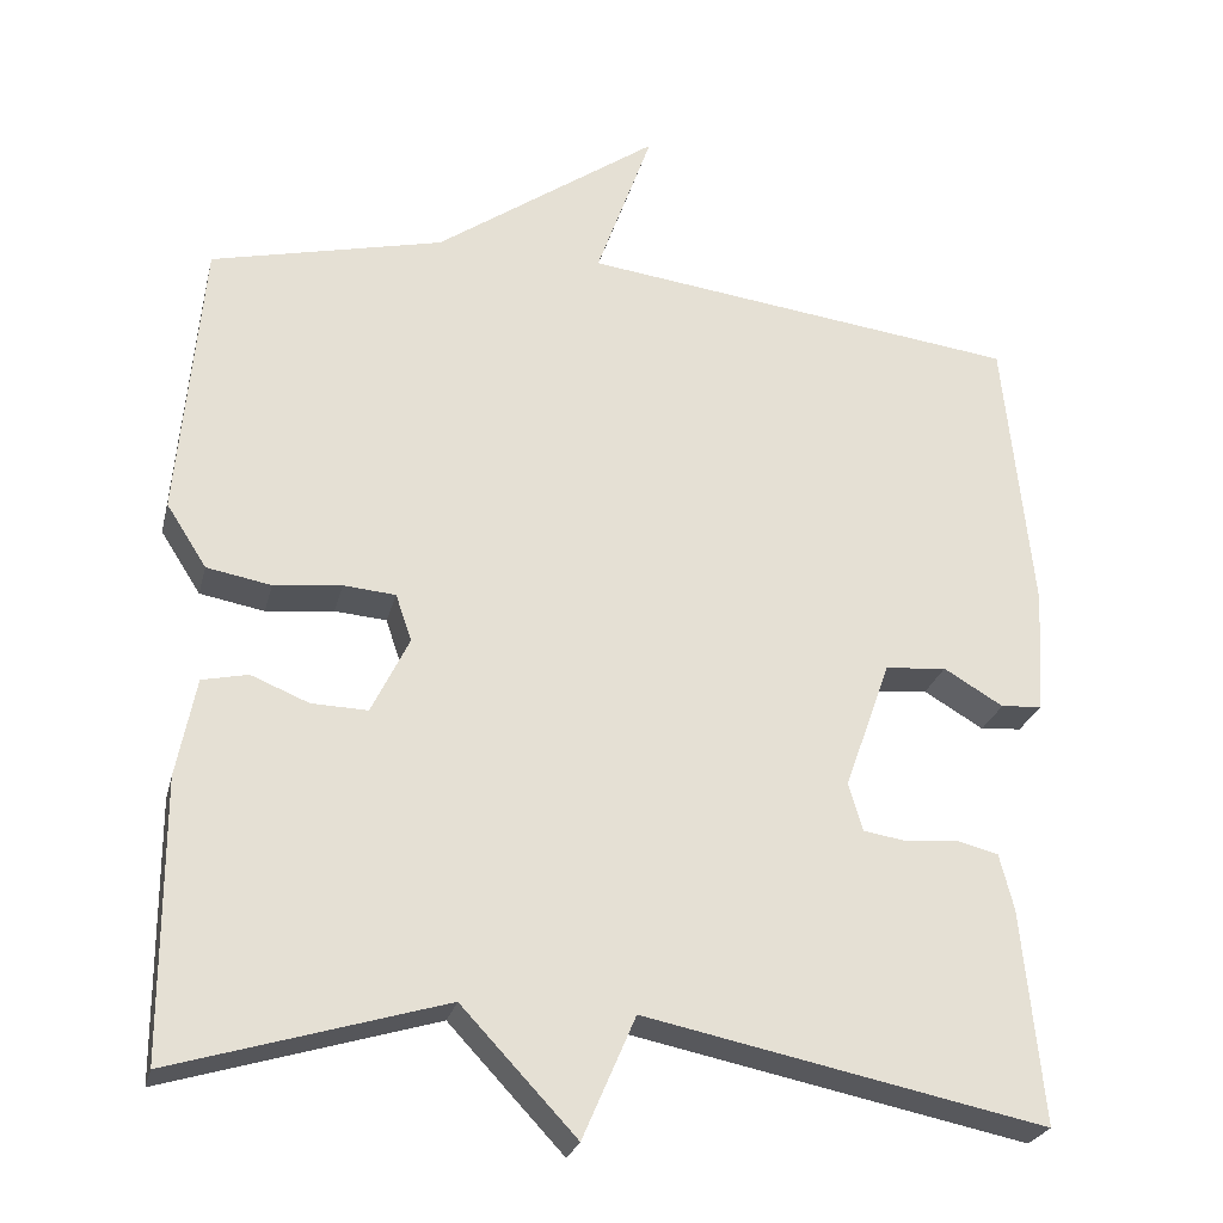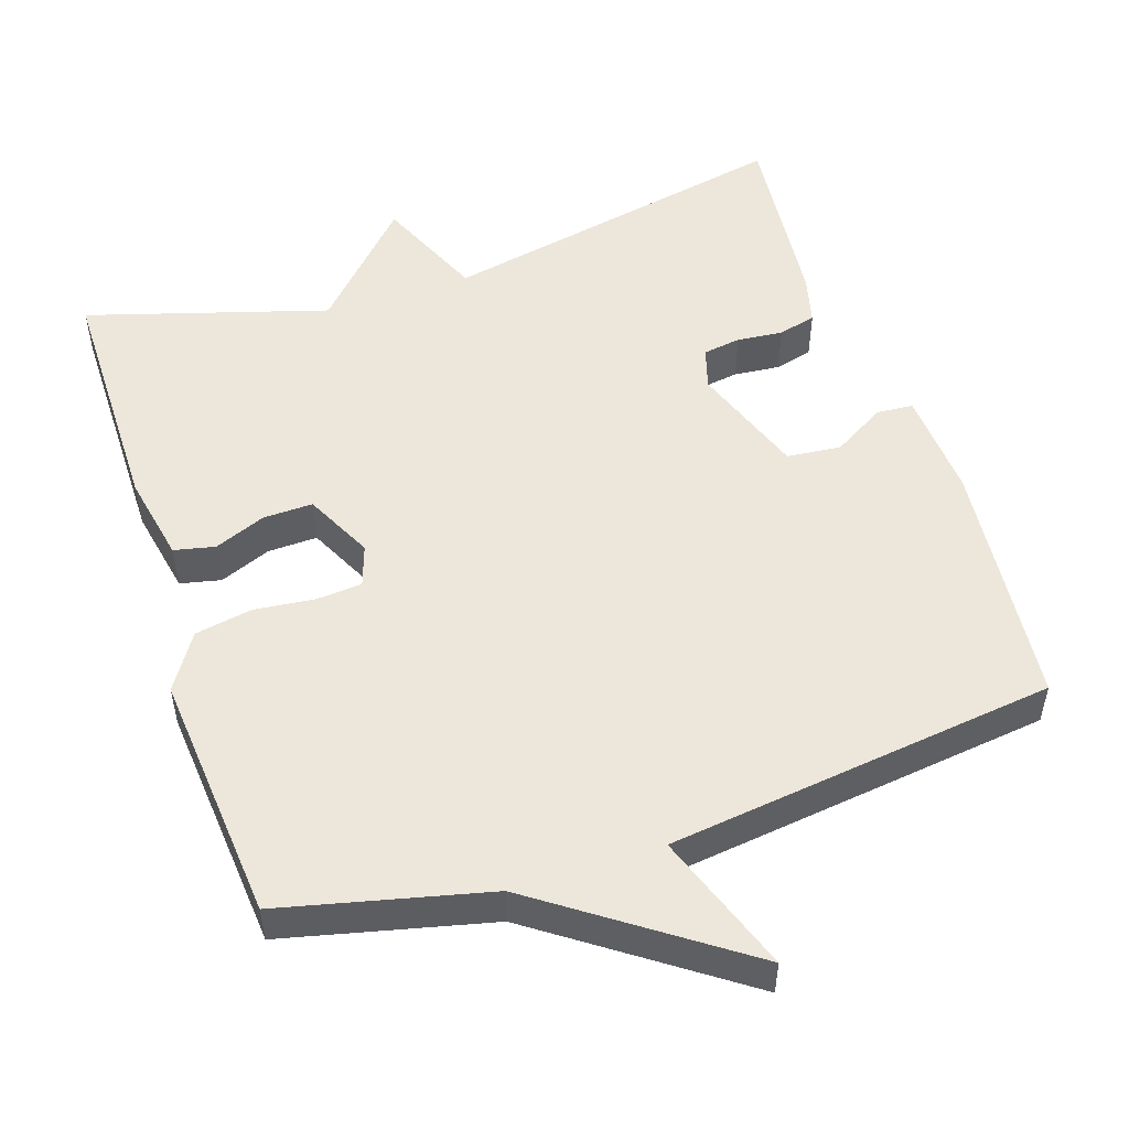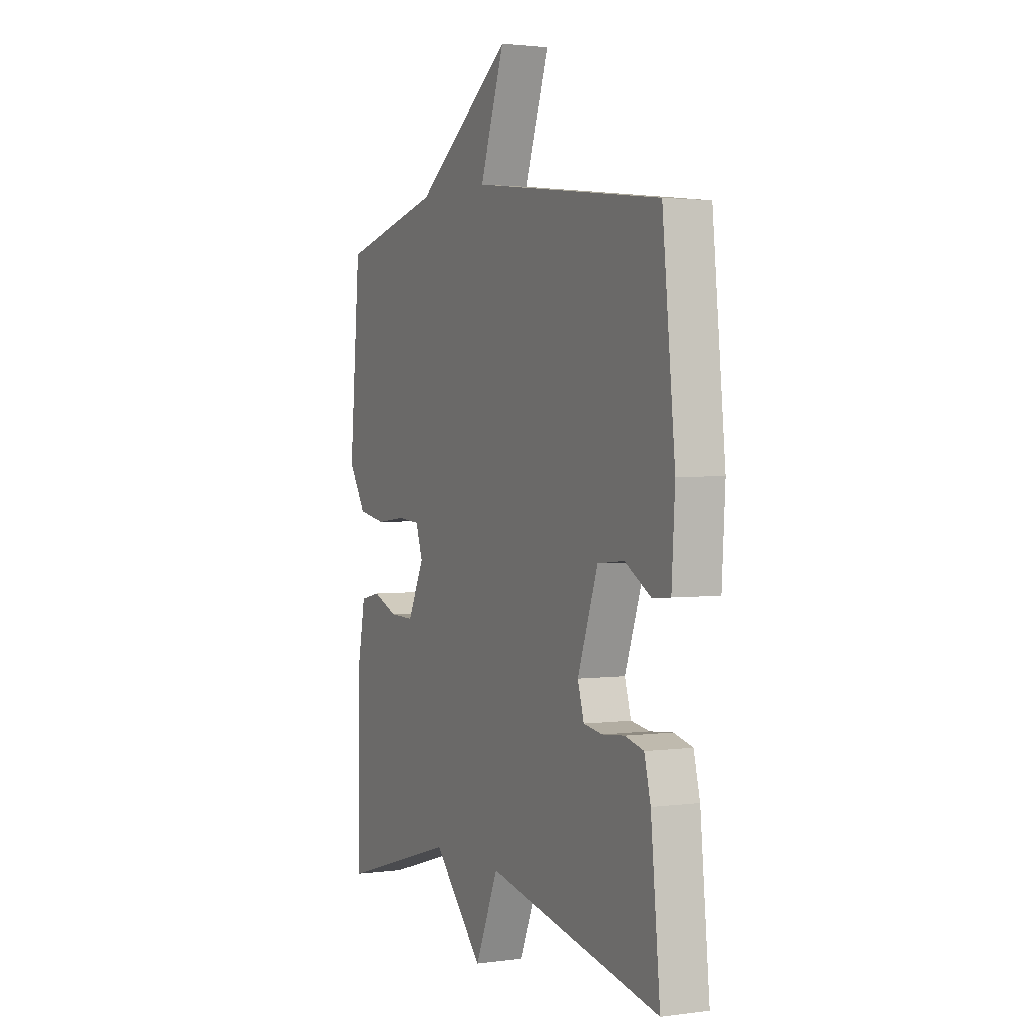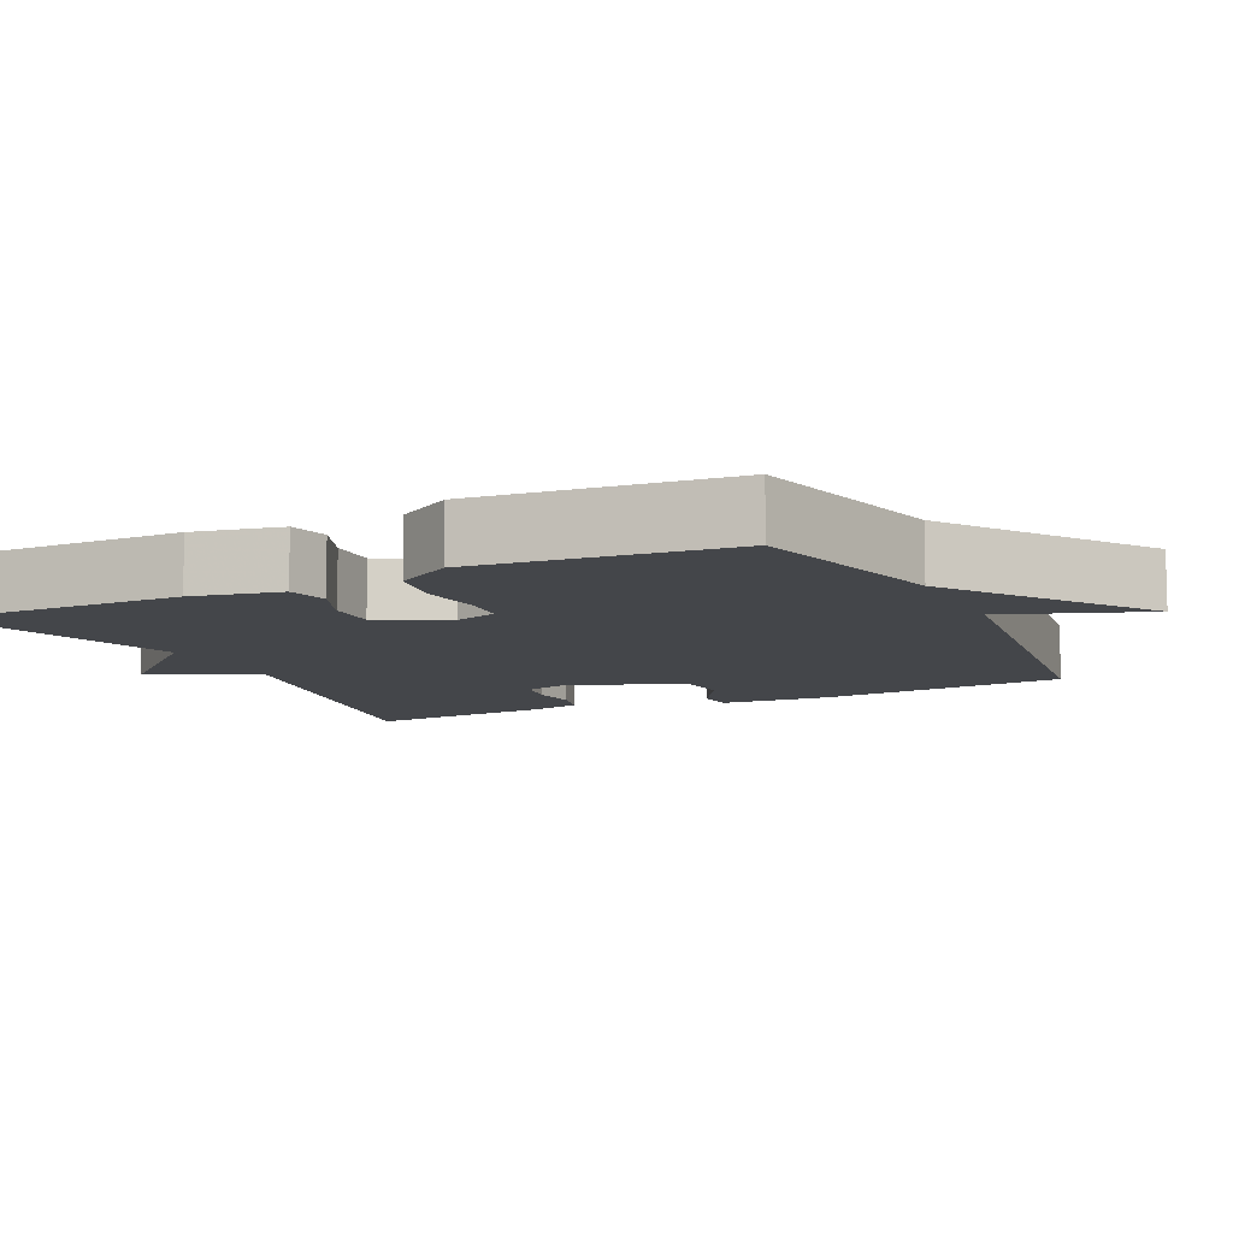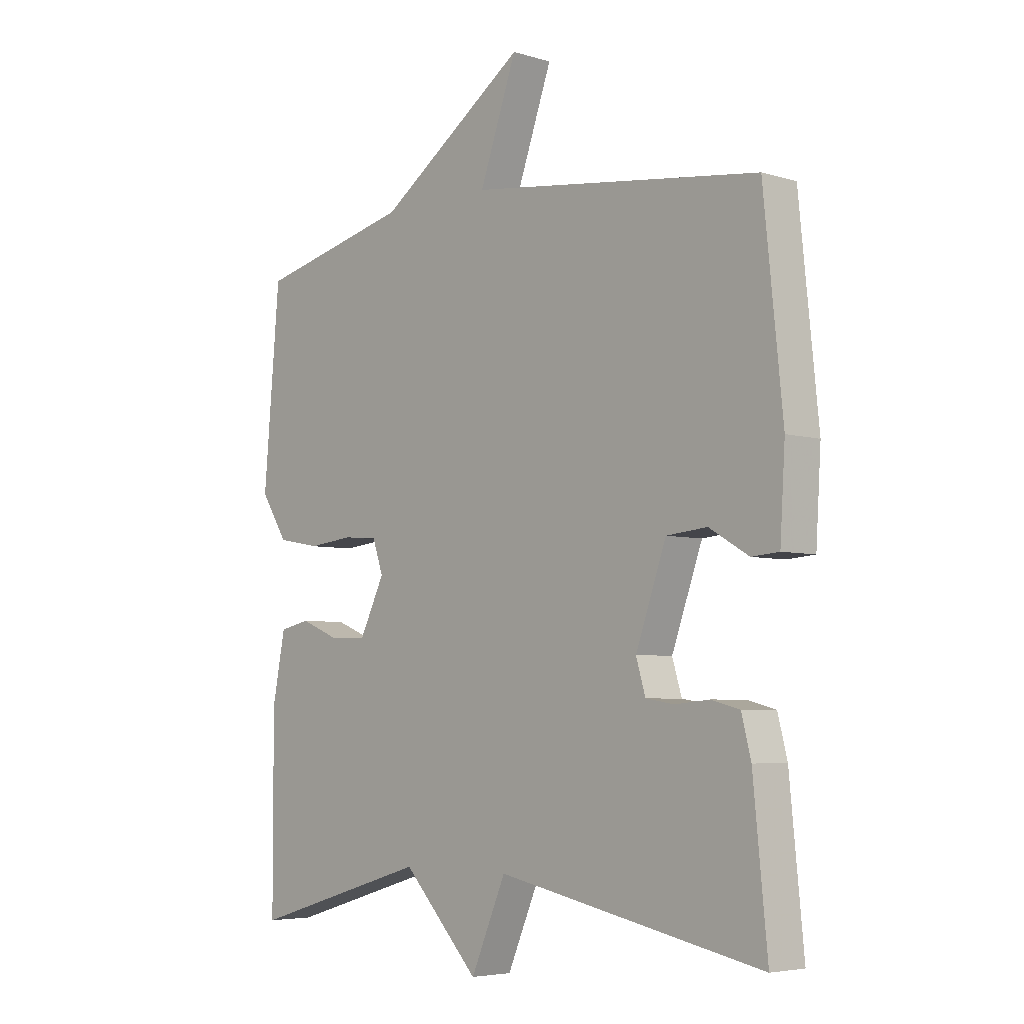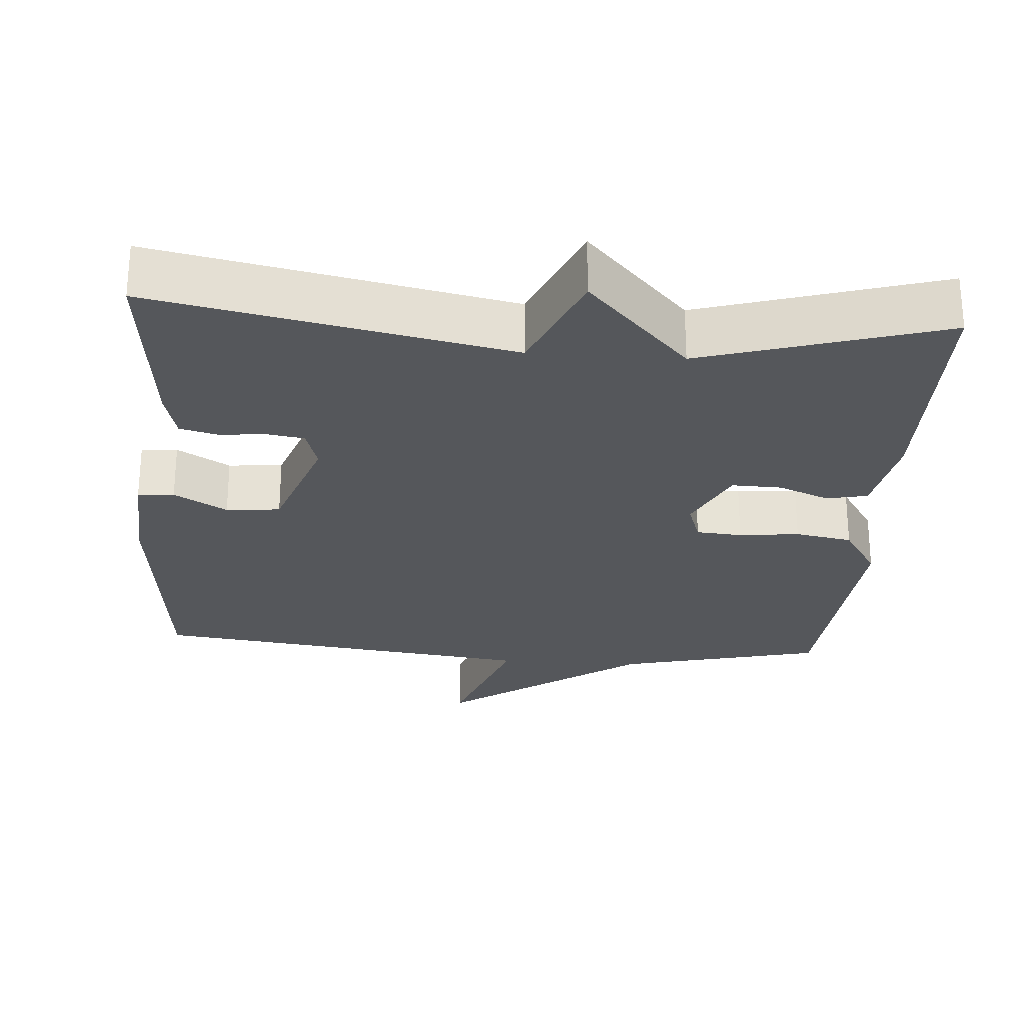
<metadata>
{"format":"obj","ext":"obj","renderer":"f3d","projection":"perspective","resolution":1024,"background":"white","views":[{"elev":-25.7,"azim":-13.4,"up":"+Z"},{"elev":51.7,"azim":-18.3,"up":"+Y"},{"elev":2.1,"azim":64.6,"up":"+Z"},{"elev":-9.5,"azim":-64.6,"up":"+Y"},{"elev":-5.1,"azim":46.7,"up":"+Z"},{"elev":-26.6,"azim":175.9,"up":"+Y"}]}
</metadata>
<code>
v -0.5 0.07 -0.5
v -0.501 0.07 -0.17
v -0.478 0.07 -0.052
v -0.423 0.07 -0.04
v -0.354 0.07 -0.068
v -0.287 0.07 -0.07
v -0.242 0.07 0.022
v -0.261 0.07 0.078
v -0.323 0.07 0.083
v -0.404 0.07 0.074
v -0.481 0.07 0.088
v -0.529 0.07 0.163
v -0.5 0.07 0.5
v -0.223 0.07 0.566
v 0.044 0.07 0.754
v -0.023 0.07 0.566
v 0.5 0.07 0.5
v 0.534 0.07 0.163
v 0.525 0.07 0.017
v 0.476 0.07 0.013
v 0.405 0.07 0.055
v 0.332 0.07 0.048
v 0.277 0.07 -0.106
v 0.294 0.07 -0.163
v 0.345 0.07 -0.171
v 0.407 0.07 -0.165
v 0.458 0.07 -0.178
v 0.475 0.07 -0.245
v 0.5 0.07 -0.5
v 0.023 0.07 -0.403
v -0.04 0.07 -0.549
v -0.177 0.07 -0.403
v -0.5 0 -0.5
v -0.501 0 -0.17
v -0.478 0 -0.052
v -0.423 0 -0.04
v -0.354 0 -0.068
v -0.287 0 -0.07
v -0.242 0 0.022
v -0.261 0 0.078
v -0.323 0 0.083
v -0.404 0 0.074
v -0.481 0 0.088
v -0.529 0 0.163
v -0.5 0 0.5
v -0.223 0 0.566
v 0.044 0 0.754
v -0.023 0 0.566
v 0.5 0 0.5
v 0.534 0 0.163
v 0.525 0 0.017
v 0.476 0 0.013
v 0.405 0 0.055
v 0.332 0 0.048
v 0.277 0 -0.106
v 0.294 0 -0.163
v 0.345 0 -0.171
v 0.407 0 -0.165
v 0.458 0 -0.178
v 0.475 0 -0.245
v 0.5 0 -0.5
v 0.023 0 -0.403
v -0.04 0 -0.549
v -0.177 0 -0.403
f 30 31 32
f 28 29 30
f 27 28 30
f 26 27 30
f 25 26 30
f 24 25 30 32
f 32 1 2
f 24 32 2
f 23 24 2
f 19 20 21
f 18 19 21
f 17 18 21
f 16 17 21
f 16 21 22
f 14 15 16
f 13 14 16
f 12 13 16
f 11 12 16
f 10 11 16
f 9 10 16
f 8 9 16 22
f 7 8 22 23
f 2 3 4 5
f 2 5 6
f 23 2 6
f 6 7 23
f 64 63 62
f 62 61 60
f 62 60 59
f 62 59 58
f 62 58 57
f 64 62 57 56
f 34 33 64
f 34 64 56
f 34 56 55
f 53 52 51
f 53 51 50
f 53 50 49
f 53 49 48
f 54 53 48
f 48 47 46
f 48 46 45
f 48 45 44
f 48 44 43
f 48 43 42
f 48 42 41
f 54 48 41 40
f 55 54 40 39
f 37 36 35 34
f 38 37 34
f 38 34 55
f 55 39 38
f 1 33 34 2
f 2 34 35 3
f 3 35 36 4
f 4 36 37 5
f 5 37 38 6
f 6 38 39 7
f 7 39 40 8
f 8 40 41 9
f 9 41 42 10
f 10 42 43 11
f 11 43 44 12
f 12 44 45 13
f 13 45 46 14
f 14 46 47 15
f 15 47 48 16
f 16 48 49 17
f 17 49 50 18
f 18 50 51 19
f 19 51 52 20
f 20 52 53 21
f 21 53 54 22
f 22 54 55 23
f 23 55 56 24
f 24 56 57 25
f 25 57 58 26
f 26 58 59 27
f 27 59 60 28
f 28 60 61 29
f 29 61 62 30
f 30 62 63 31
f 31 63 64 32
f 32 64 33 1

</code>
